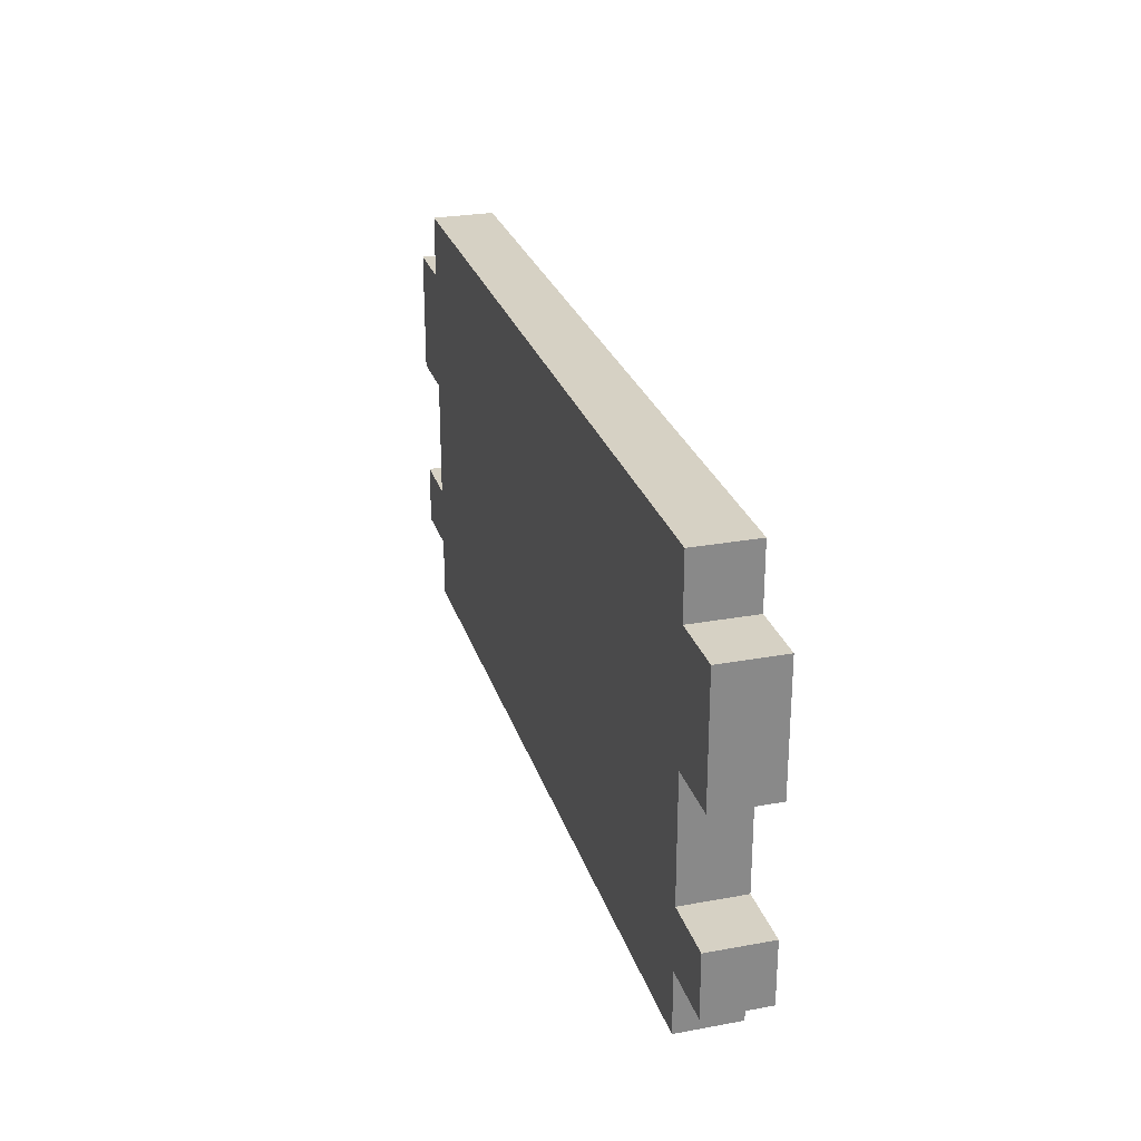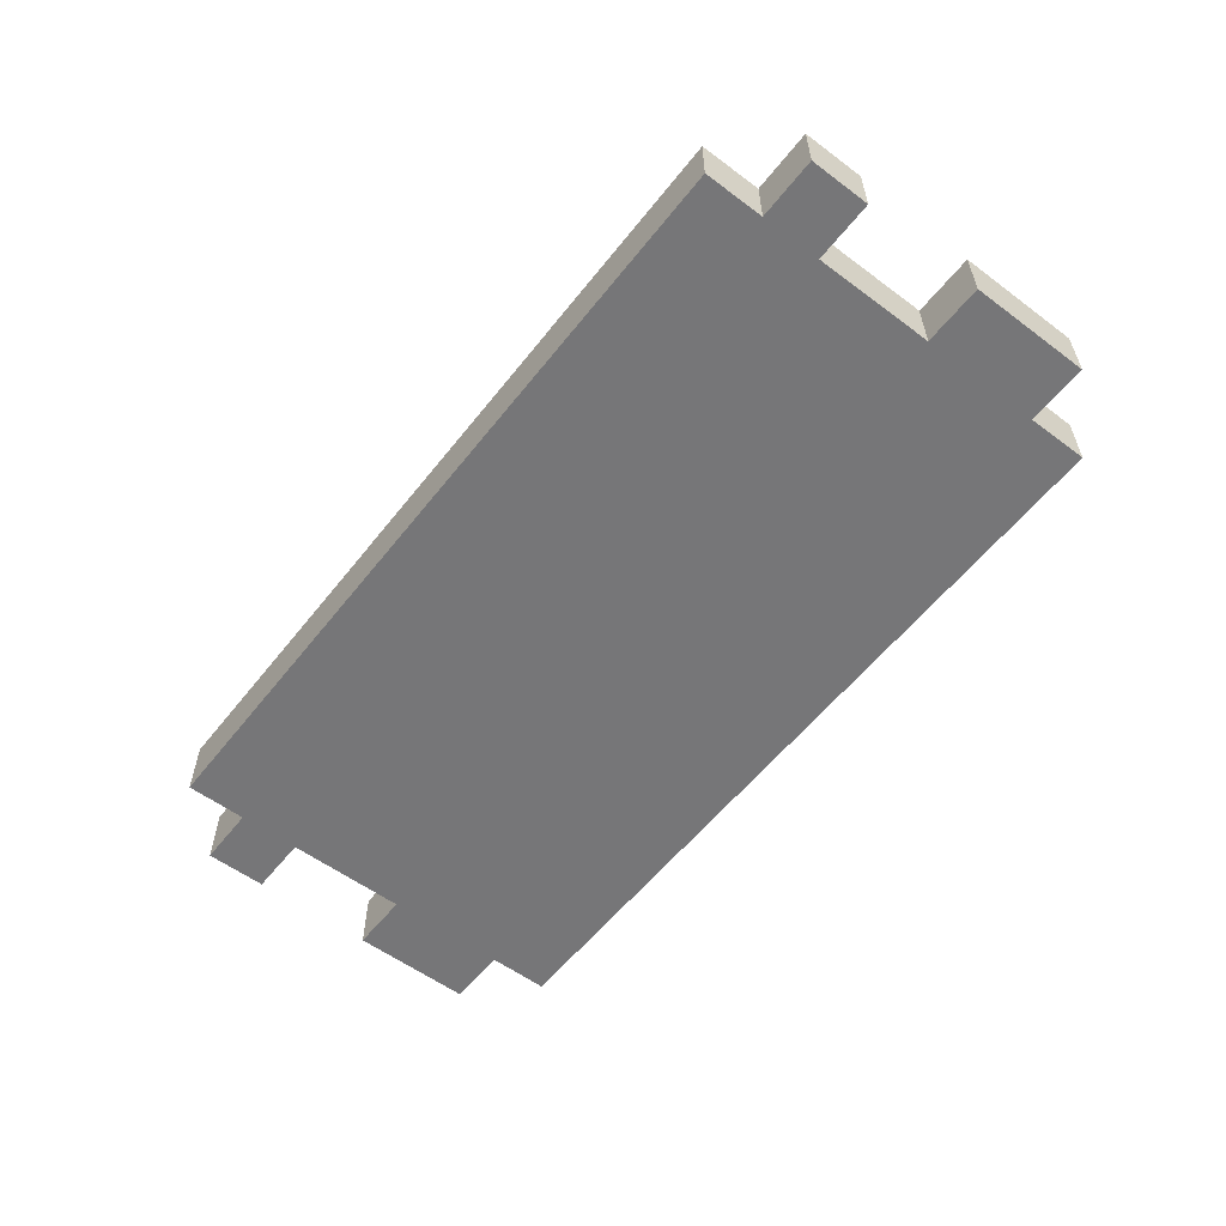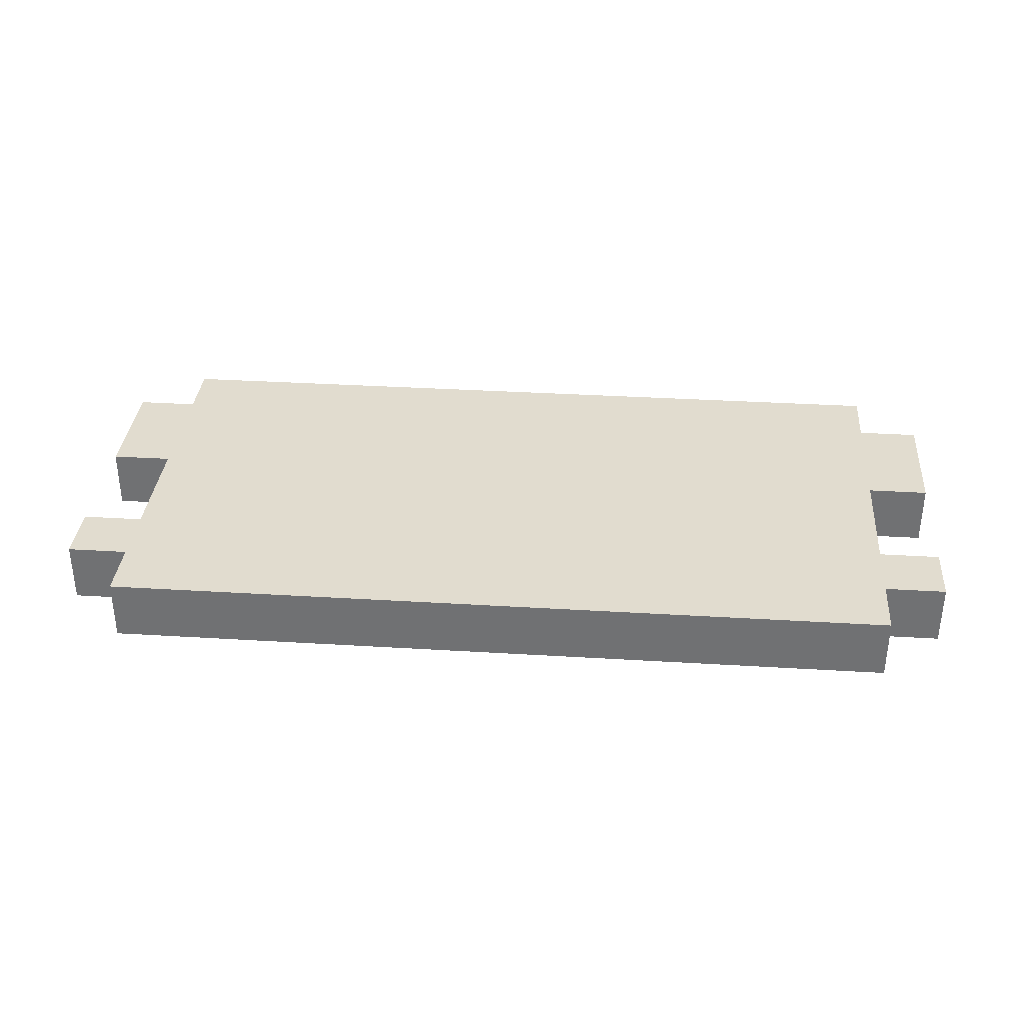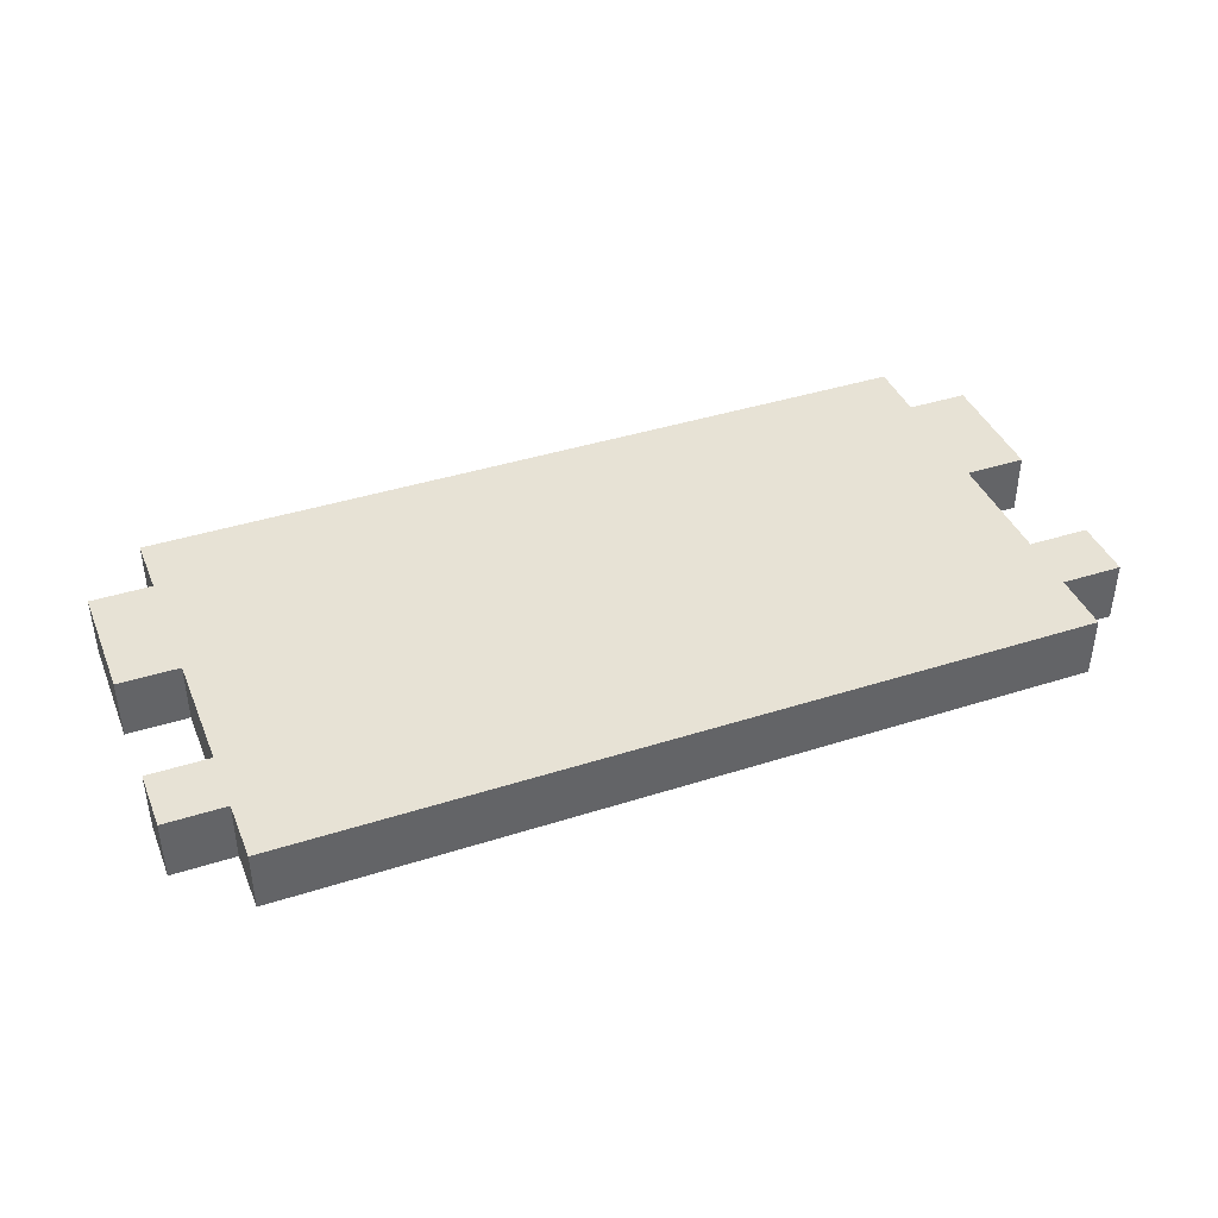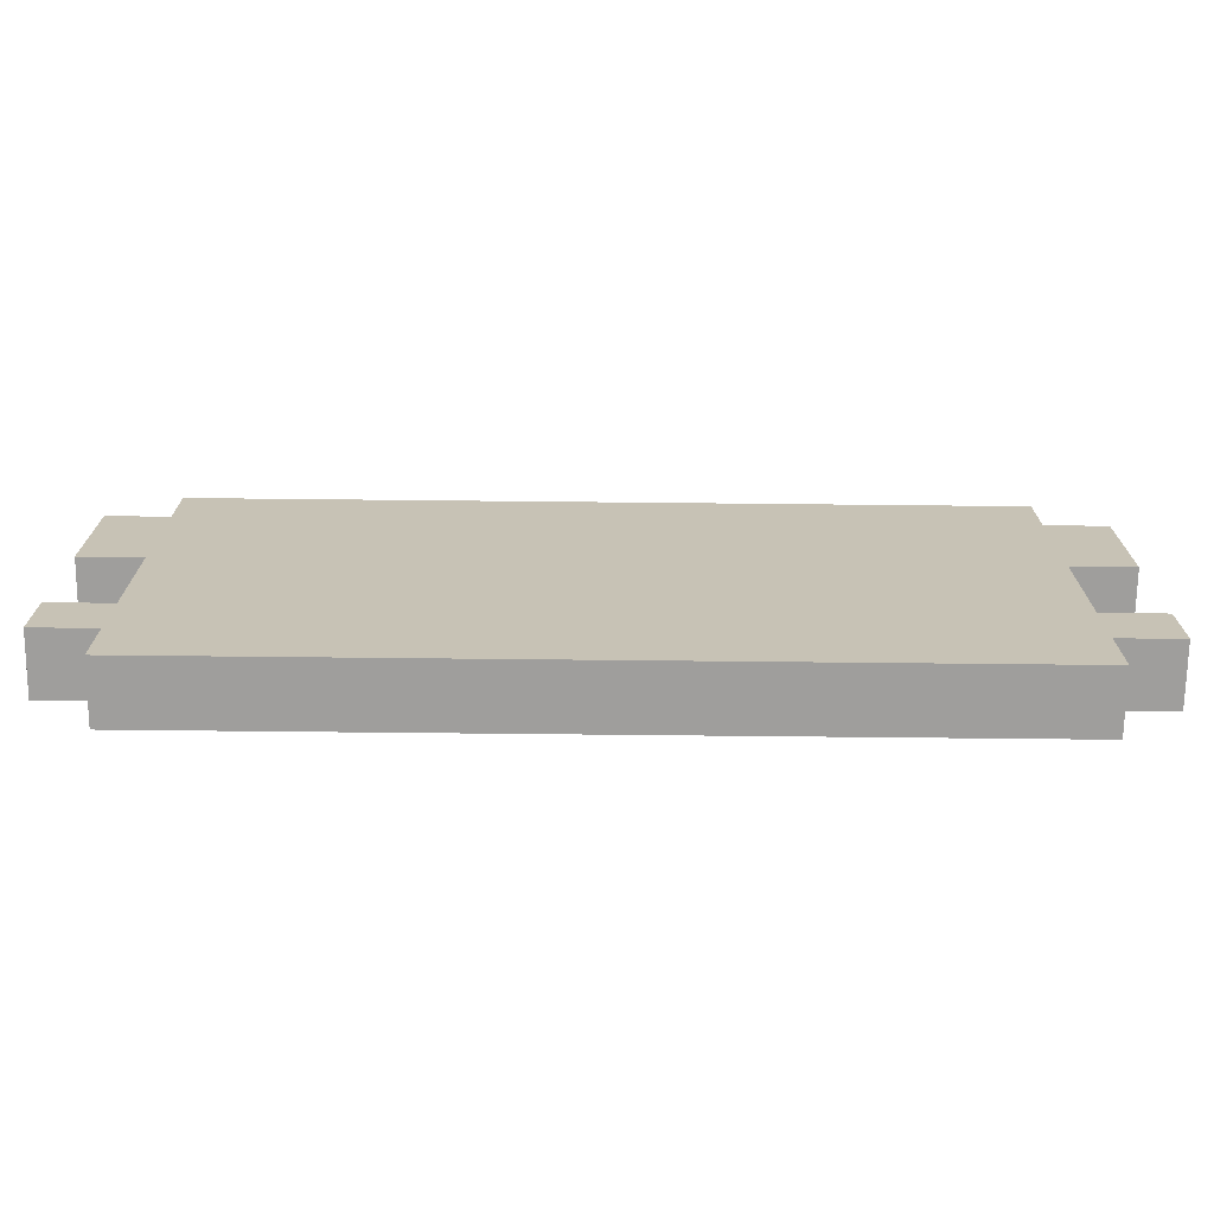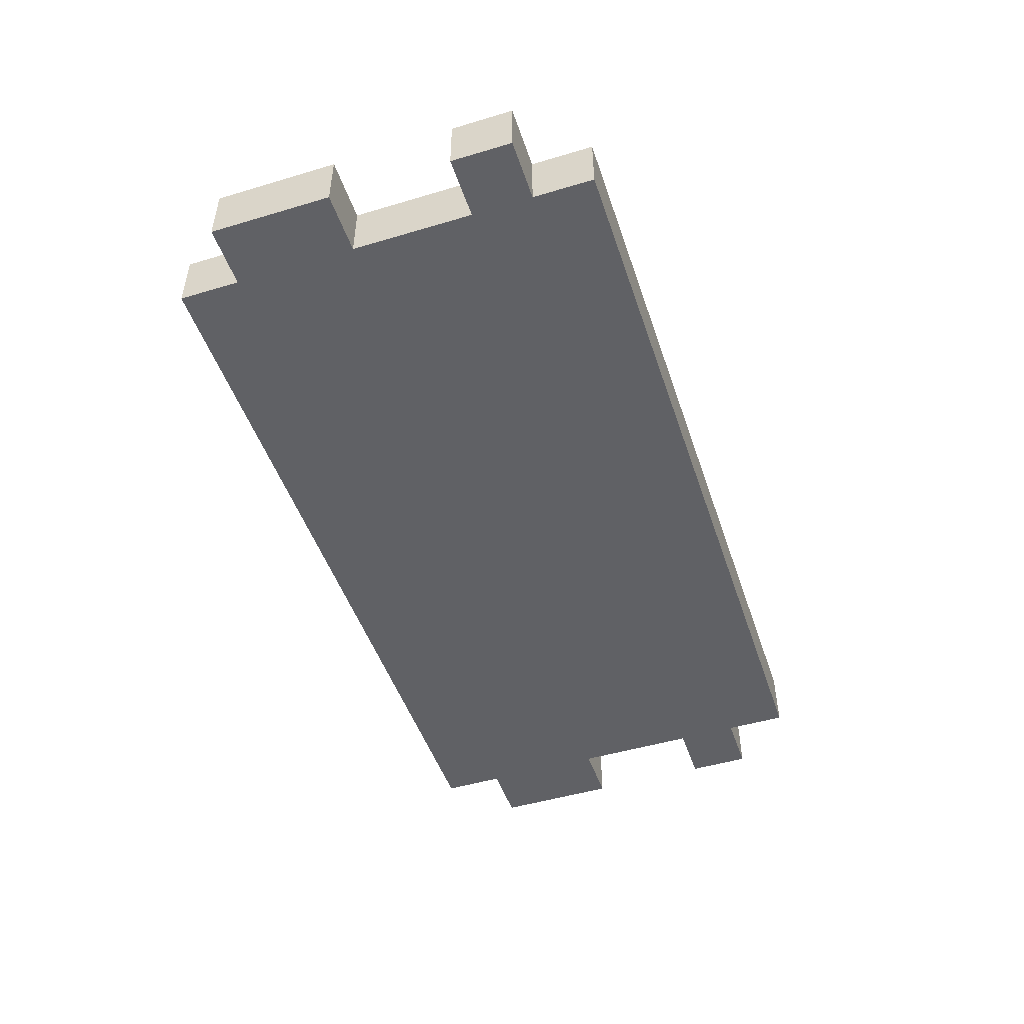
<metadata>
{"format":"obj","ext":"obj","renderer":"f3d","projection":"perspective","resolution":1024,"background":"white","views":[{"elev":26.7,"azim":-106.0,"up":"+Y"},{"elev":-56.9,"azim":52.2,"up":"+Z"},{"elev":34.3,"azim":4.7,"up":"+Z"},{"elev":40.5,"azim":-21.4,"up":"+Z"},{"elev":-71.1,"azim":179.4,"up":"+Y"},{"elev":-48.6,"azim":-71.6,"up":"+Z"}]}
</metadata>
<code>
o
v -0.7 0.1 1.3
v -0.7 0.1 1.2
v -0.7 0.2 1.3
v -0.7 0.2 1.2
v -0.7 0.4 1.3
v -0.7 0.4 1.2
v -0.7 0.6 1.3
v -0.7 0.6 1.2
v -0.6 0 1.3
v -0.6 0 1.2
v -0.6 0.1 1.3
v -0.6 0.1 1.2
v -0.6 0.2 1.3
v -0.6 0.2 1.2
v -0.6 0.4 1.3
v -0.6 0.4 1.2
v -0.6 0.6 1.3
v -0.6 0.6 1.2
v -0.6 0.7 1.3
v -0.6 0.7 1.2
v 0.7 0 1.3
v 0.7 0 1.2
v 0.7 0.1 1.3
v 0.7 0.1 1.2
v 0.7 0.2 1.3
v 0.7 0.2 1.2
v 0.7 0.4 1.3
v 0.7 0.4 1.2
v 0.7 0.6 1.3
v 0.7 0.6 1.2
v 0.7 0.7 1.3
v 0.7 0.7 1.2
v 0.8 0.1 1.3
v 0.8 0.1 1.2
v 0.8 0.2 1.3
v 0.8 0.2 1.2
v 0.8 0.4 1.3
v 0.8 0.4 1.2
v 0.8 0.6 1.3
v 0.8 0.6 1.2
v -0.7 0.1 1.3
v -0.7 0.2 1.3
v -0.7 0.4 1.3
v -0.7 0.6 1.3
v -0.6 0 1.3
v -0.6 0.1 1.3
v -0.6 0.2 1.3
v -0.6 0.4 1.3
v -0.6 0.5 1.3
v -0.6 0.6 1.3
v -0.6 0.7 1.3
v -0.5 0.2 1.3
v -0.5 0.3 1.3
v -0.5 0.4 1.3
v -0.5 0.5 1.3
v -0.4 0.1 1.3
v -0.4 0.2 1.3
v -0.4 0.3 1.3
v -0.4 0.4 1.3
v -0.4 0.5 1.3
v -0.4 0.6 1.3
v -0.3 0.1 1.3
v -0.3 0.2 1.3
v -0.3 0.3 1.3
v -0.3 0.5 1.3
v -0.3 0.6 1.3
v -0.2 0.3 1.3
v -0.2 0.4 1.3
v -0.2 0.5 1.3
v -0.1 0.1 1.3
v -0.1 0.2 1.3
v -0.1 0.4 1.3
v -0.1 0.5 1.3
v -0.1 0.6 1.3
v 5.96e-08 0.1 1.3
v 5.96e-08 0.2 1.3
v 5.96e-08 0.3 1.3
v 5.96e-08 0.4 1.3
v 5.96e-08 0.5 1.3
v 0.1 0.1 1.3
v 0.1 0.2 1.3
v 0.1 0.3 1.3
v 0.1 0.4 1.3
v 0.1 0.5 1.3
v 0.2 0.1 1.3
v 0.2 0.2 1.3
v 0.2 0.4 1.3
v 0.2 0.5 1.3
v 0.2 0.6 1.3
v 0.3 0.3 1.3
v 0.3 0.4 1.3
v 0.3 0.5 1.3
v 0.4 0.1 1.3
v 0.4 0.2 1.3
v 0.4 0.3 1.3
v 0.4 0.5 1.3
v 0.4 0.6 1.3
v 0.5 0.1 1.3
v 0.5 0.2 1.3
v 0.5 0.3 1.3
v 0.5 0.4 1.3
v 0.5 0.5 1.3
v 0.5 0.6 1.3
v 0.6 0.2 1.3
v 0.6 0.3 1.3
v 0.6 0.4 1.3
v 0.6 0.5 1.3
v 0.7 0 1.3
v 0.7 0.1 1.3
v 0.7 0.2 1.3
v 0.7 0.4 1.3
v 0.7 0.5 1.3
v 0.7 0.6 1.3
v 0.7 0.7 1.3
v 0.8 0.1 1.3
v 0.8 0.2 1.3
v 0.8 0.4 1.3
v 0.8 0.6 1.3
v -0.7 0.1 1.2
v -0.7 0.2 1.2
v -0.7 0.4 1.2
v -0.7 0.6 1.2
v -0.6 0 1.2
v -0.6 0.1 1.2
v -0.6 0.2 1.2
v -0.6 0.4 1.2
v -0.6 0.5 1.2
v -0.6 0.6 1.2
v -0.6 0.7 1.2
v -0.5 0.2 1.2
v -0.5 0.3 1.2
v -0.5 0.4 1.2
v -0.5 0.5 1.2
v -0.4 0.1 1.2
v -0.4 0.2 1.2
v -0.4 0.3 1.2
v -0.4 0.4 1.2
v -0.4 0.5 1.2
v -0.4 0.6 1.2
v -0.3 0.1 1.2
v -0.3 0.2 1.2
v -0.3 0.3 1.2
v -0.3 0.5 1.2
v -0.3 0.6 1.2
v -0.2 0.3 1.2
v -0.2 0.4 1.2
v -0.2 0.5 1.2
v -0.1 0.1 1.2
v -0.1 0.2 1.2
v -0.1 0.4 1.2
v -0.1 0.5 1.2
v -0.1 0.6 1.2
v 5.96e-08 0.1 1.2
v 5.96e-08 0.2 1.2
v 5.96e-08 0.3 1.2
v 5.96e-08 0.4 1.2
v 5.96e-08 0.5 1.2
v 0.1 0.1 1.2
v 0.1 0.2 1.2
v 0.1 0.3 1.2
v 0.1 0.4 1.2
v 0.1 0.5 1.2
v 0.2 0.1 1.2
v 0.2 0.2 1.2
v 0.2 0.4 1.2
v 0.2 0.5 1.2
v 0.2 0.6 1.2
v 0.3 0.3 1.2
v 0.3 0.4 1.2
v 0.3 0.5 1.2
v 0.4 0.1 1.2
v 0.4 0.2 1.2
v 0.4 0.3 1.2
v 0.4 0.5 1.2
v 0.4 0.6 1.2
v 0.5 0.1 1.2
v 0.5 0.2 1.2
v 0.5 0.3 1.2
v 0.5 0.4 1.2
v 0.5 0.5 1.2
v 0.5 0.6 1.2
v 0.6 0.2 1.2
v 0.6 0.3 1.2
v 0.6 0.4 1.2
v 0.6 0.5 1.2
v 0.7 0 1.2
v 0.7 0.1 1.2
v 0.7 0.2 1.2
v 0.7 0.4 1.2
v 0.7 0.5 1.2
v 0.7 0.6 1.2
v 0.7 0.7 1.2
v 0.8 0.1 1.2
v 0.8 0.2 1.2
v 0.8 0.4 1.2
v 0.8 0.6 1.2
v -0.6 0 1.3
v 0.7 0 1.3
v -0.6 0 1.2
v 0.7 0 1.2
v -0.7 0.1 1.3
v -0.6 0.1 1.3
v 0.7 0.1 1.3
v 0.8 0.1 1.3
v -0.7 0.1 1.2
v -0.6 0.1 1.2
v 0.7 0.1 1.2
v 0.8 0.1 1.2
v -0.7 0.4 1.3
v -0.6 0.4 1.3
v 0.7 0.4 1.3
v 0.8 0.4 1.3
v -0.7 0.4 1.2
v -0.6 0.4 1.2
v 0.7 0.4 1.2
v 0.8 0.4 1.2
v -0.7 0.2 1.3
v -0.6 0.2 1.3
v 0.7 0.2 1.3
v 0.8 0.2 1.3
v -0.7 0.2 1.2
v -0.6 0.2 1.2
v 0.7 0.2 1.2
v 0.8 0.2 1.2
v -0.7 0.6 1.3
v -0.6 0.6 1.3
v 0.7 0.6 1.3
v 0.8 0.6 1.3
v -0.7 0.6 1.2
v -0.6 0.6 1.2
v 0.7 0.6 1.2
v 0.8 0.6 1.2
v -0.6 0.7 1.3
v 0.7 0.7 1.3
v -0.6 0.7 1.2
v 0.7 0.7 1.2
f 3 2 1
f 4 2 3
f 7 6 5
f 8 6 7
f 11 10 9
f 12 10 11
f 15 14 13
f 16 14 15
f 19 18 17
f 20 18 19
f 21 22 23
f 23 22 24
f 25 26 27
f 27 26 28
f 29 30 31
f 31 30 32
f 33 34 35
f 35 34 36
f 37 38 39
f 39 38 40
f 46 42 41
f 47 42 46
f 48 44 43
f 49 44 48
f 50 44 49
f 52 47 46
f 52 48 47
f 53 48 52
f 54 49 48
f 54 48 53
f 55 50 49
f 55 49 54
f 56 46 45
f 56 52 46
f 57 53 52
f 57 52 56
f 58 54 53
f 58 53 57
f 59 55 54
f 59 54 58
f 60 50 55
f 60 55 59
f 61 51 50
f 61 50 60
f 62 57 56
f 62 56 45
f 63 59 58
f 63 57 62
f 63 58 57
f 64 59 63
f 65 60 59
f 65 61 60
f 66 51 61
f 66 61 65
f 67 59 64
f 67 64 63
f 68 65 59
f 68 59 67
f 69 66 65
f 69 65 68
f 70 62 45
f 70 63 62
f 71 67 63
f 71 63 70
f 72 68 67
f 72 69 68
f 73 66 69
f 73 69 72
f 74 51 66
f 74 66 73
f 75 70 45
f 75 71 70
f 76 67 71
f 76 71 75
f 77 72 67
f 77 67 76
f 78 73 72
f 78 72 77
f 79 74 73
f 79 73 78
f 80 76 75
f 80 75 45
f 81 77 76
f 81 76 80
f 82 78 77
f 82 77 81
f 83 79 78
f 83 78 82
f 84 74 79
f 84 79 83
f 85 80 45
f 85 82 81
f 85 81 80
f 86 82 85
f 87 83 82
f 87 84 83
f 88 74 84
f 88 84 87
f 89 51 74
f 89 74 88
f 90 87 82
f 90 82 86
f 91 89 88
f 91 87 90
f 91 88 87
f 92 89 91
f 93 85 45
f 93 86 85
f 94 90 86
f 94 86 93
f 95 91 90
f 95 90 94
f 96 89 92
f 96 92 91
f 97 51 89
f 97 89 96
f 98 93 45
f 98 94 93
f 99 95 94
f 99 94 98
f 100 91 95
f 100 95 99
f 101 96 91
f 101 91 100
f 102 97 96
f 102 96 101
f 103 51 97
f 103 97 102
f 104 100 99
f 104 99 98
f 105 101 100
f 105 100 104
f 106 102 101
f 106 101 105
f 107 103 102
f 107 102 106
f 108 98 45
f 109 104 98
f 109 98 108
f 110 105 104
f 110 104 109
f 110 106 105
f 111 107 106
f 111 106 110
f 112 103 107
f 112 107 111
f 113 51 103
f 113 103 112
f 114 51 113
f 115 110 109
f 116 110 115
f 117 112 111
f 117 113 112
f 118 113 117
f 119 120 124
f 124 120 125
f 121 122 126
f 126 122 127
f 127 122 128
f 124 125 130
f 125 126 130
f 130 126 131
f 126 127 132
f 131 126 132
f 127 128 133
f 132 127 133
f 123 124 134
f 124 130 134
f 130 131 135
f 134 130 135
f 131 132 136
f 135 131 136
f 132 133 137
f 136 132 137
f 133 128 138
f 137 133 138
f 128 129 139
f 138 128 139
f 134 135 140
f 123 134 140
f 136 137 141
f 140 135 141
f 135 136 141
f 141 137 142
f 137 138 143
f 138 139 143
f 139 129 144
f 143 139 144
f 142 137 145
f 141 142 145
f 137 143 146
f 145 137 146
f 143 144 147
f 146 143 147
f 123 140 148
f 140 141 148
f 141 145 149
f 148 141 149
f 145 146 150
f 146 147 150
f 147 144 151
f 150 147 151
f 144 129 152
f 151 144 152
f 123 148 153
f 148 149 153
f 149 145 154
f 153 149 154
f 145 150 155
f 154 145 155
f 150 151 156
f 155 150 156
f 151 152 157
f 156 151 157
f 153 154 158
f 123 153 158
f 154 155 159
f 158 154 159
f 155 156 160
f 159 155 160
f 156 157 161
f 160 156 161
f 157 152 162
f 161 157 162
f 123 158 163
f 159 160 163
f 158 159 163
f 163 160 164
f 160 161 165
f 161 162 165
f 162 152 166
f 165 162 166
f 152 129 167
f 166 152 167
f 160 165 168
f 164 160 168
f 166 167 169
f 168 165 169
f 165 166 169
f 169 167 170
f 123 163 171
f 163 164 171
f 164 168 172
f 171 164 172
f 168 169 173
f 172 168 173
f 170 167 174
f 169 170 174
f 167 129 175
f 174 167 175
f 123 171 176
f 171 172 176
f 172 173 177
f 176 172 177
f 173 169 178
f 177 173 178
f 169 174 179
f 178 169 179
f 174 175 180
f 179 174 180
f 175 129 181
f 180 175 181
f 177 178 182
f 176 177 182
f 178 179 183
f 182 178 183
f 179 180 184
f 183 179 184
f 180 181 185
f 184 180 185
f 123 176 186
f 176 182 187
f 186 176 187
f 182 183 188
f 187 182 188
f 183 184 188
f 184 185 189
f 188 184 189
f 185 181 190
f 189 185 190
f 181 129 191
f 190 181 191
f 191 129 192
f 187 188 193
f 193 188 194
f 189 190 195
f 190 191 195
f 195 191 196
f 199 198 197
f 200 198 199
f 205 202 201
f 206 202 205
f 207 204 203
f 208 204 207
f 213 210 209
f 214 210 213
f 215 212 211
f 216 212 215
f 217 218 221
f 221 218 222
f 219 220 223
f 223 220 224
f 225 226 229
f 229 226 230
f 227 228 231
f 231 228 232
f 233 234 235
f 235 234 236

</code>
